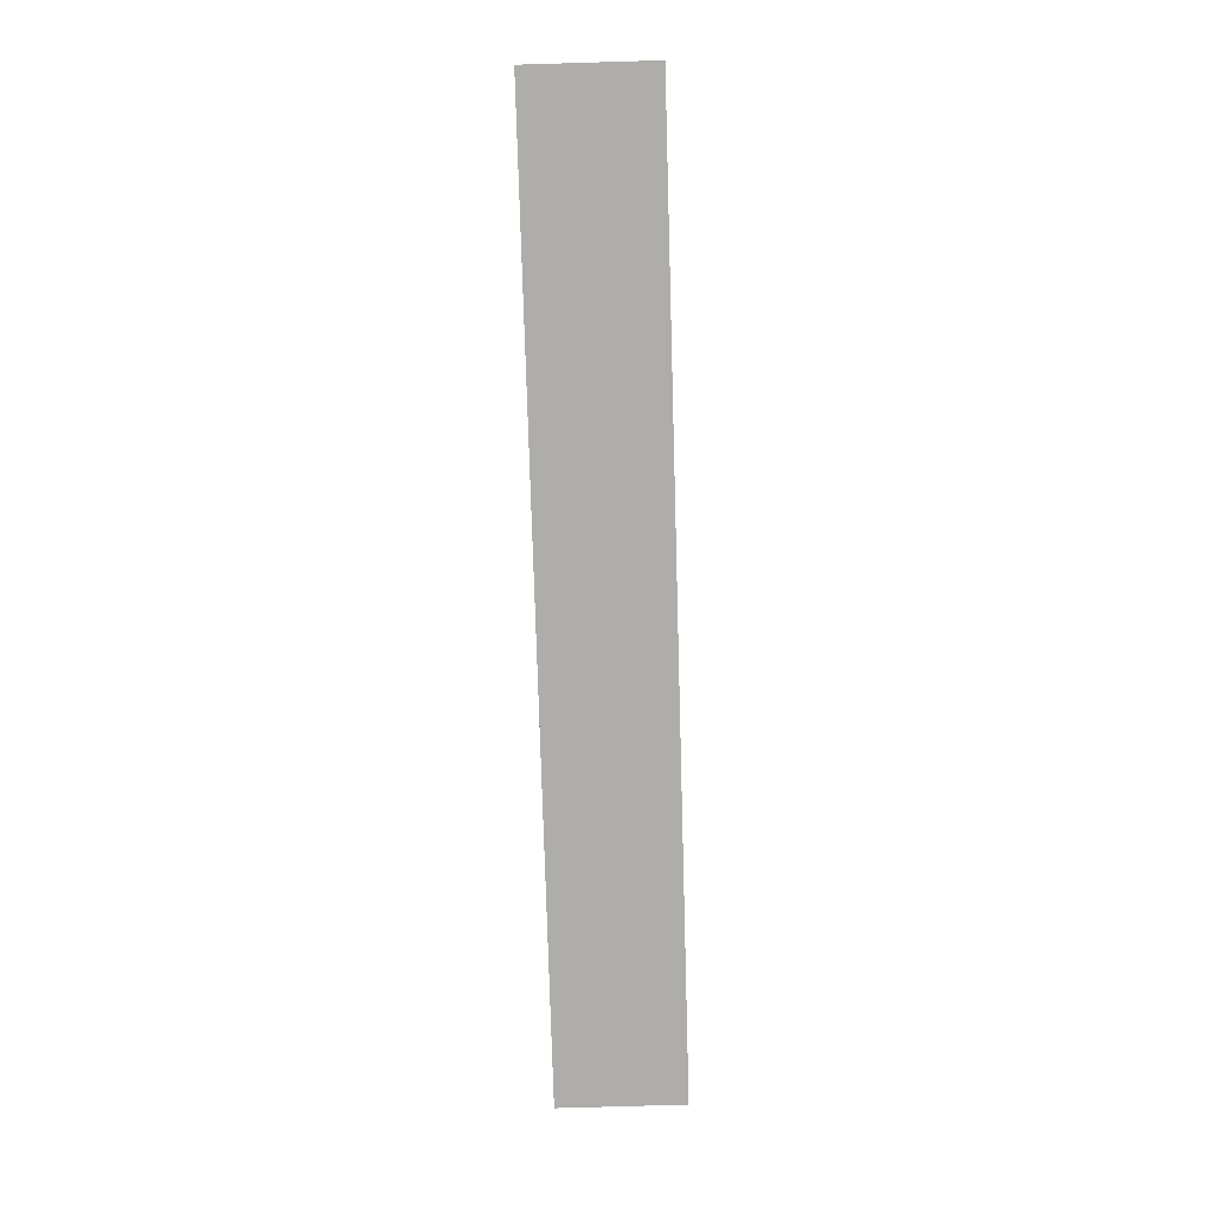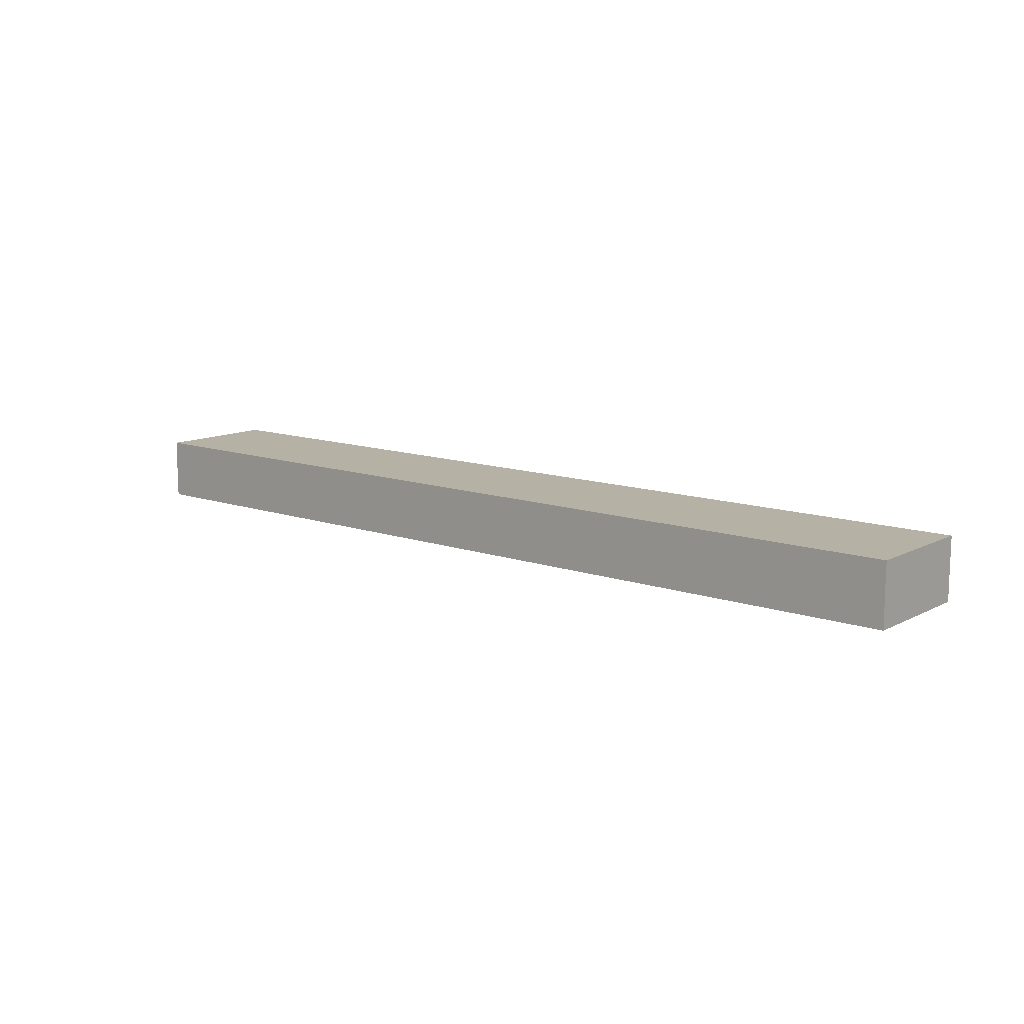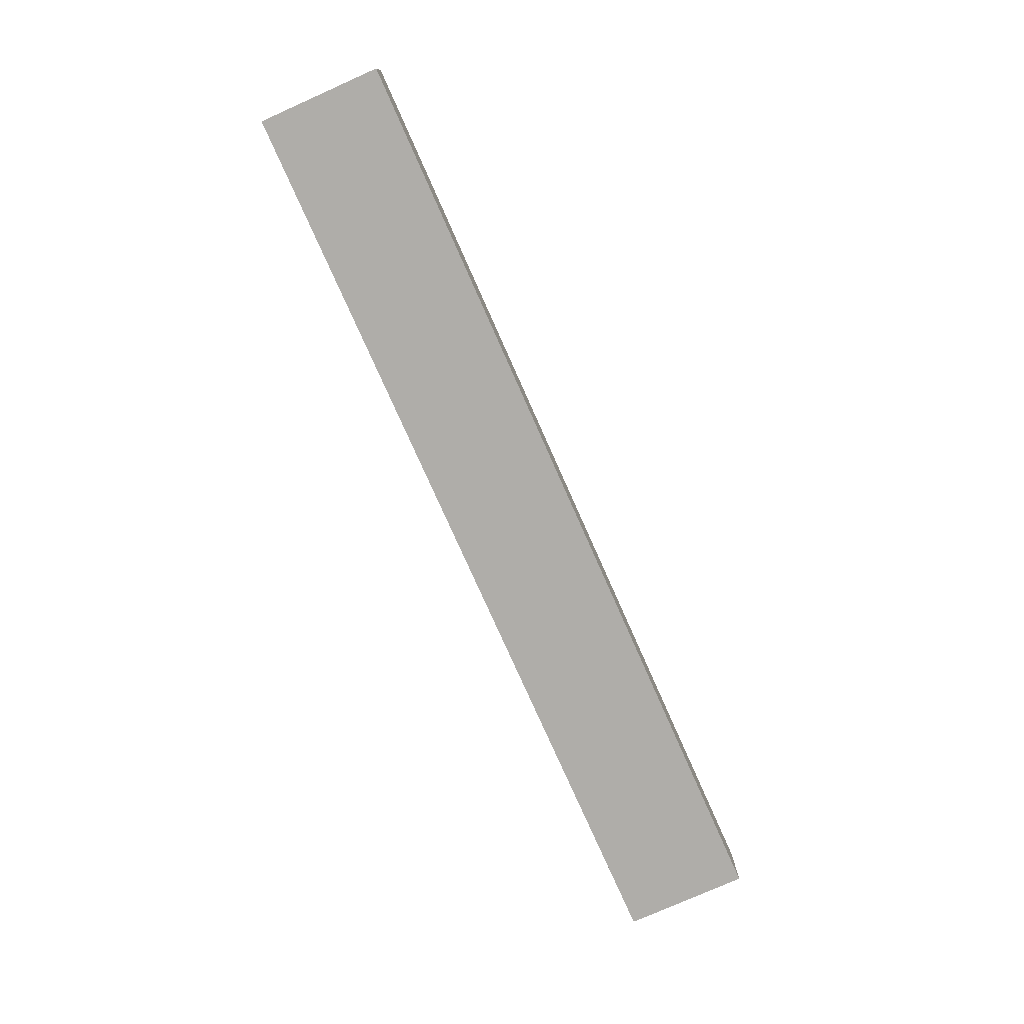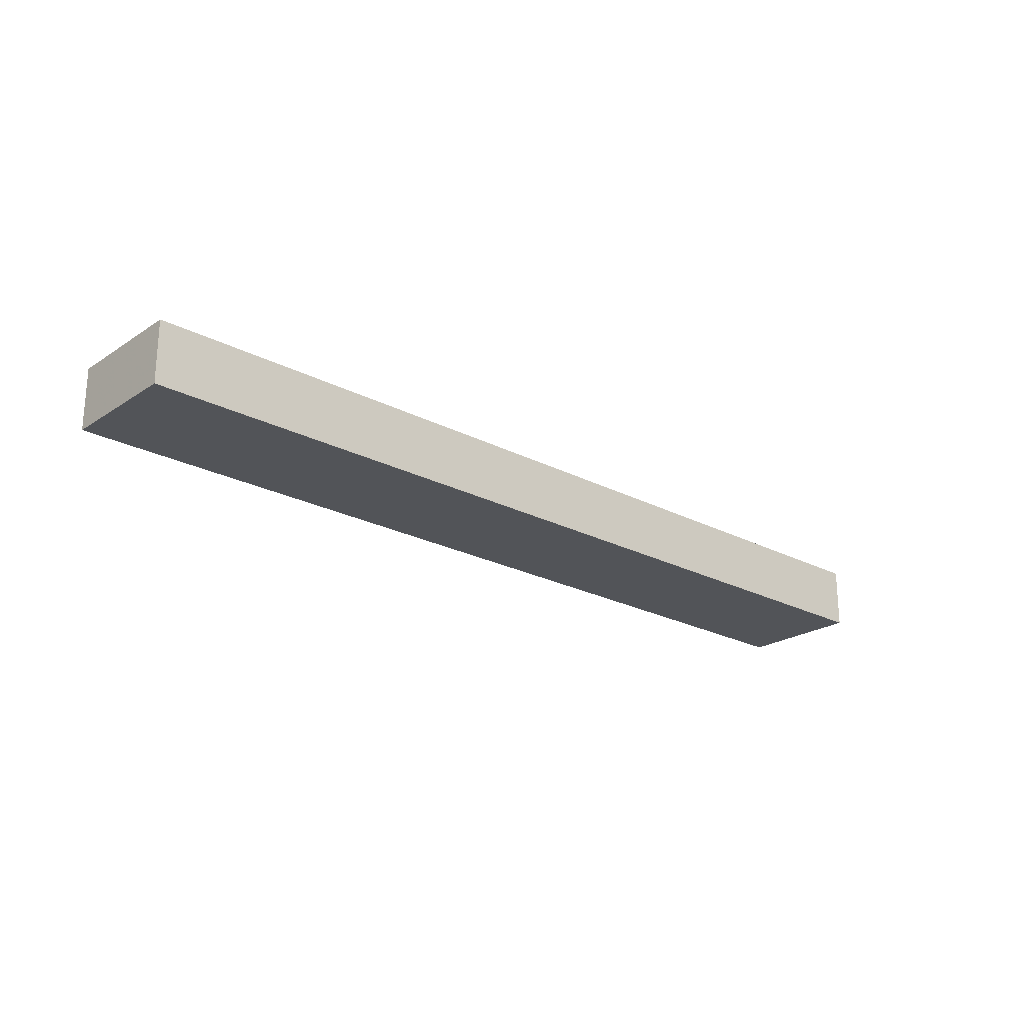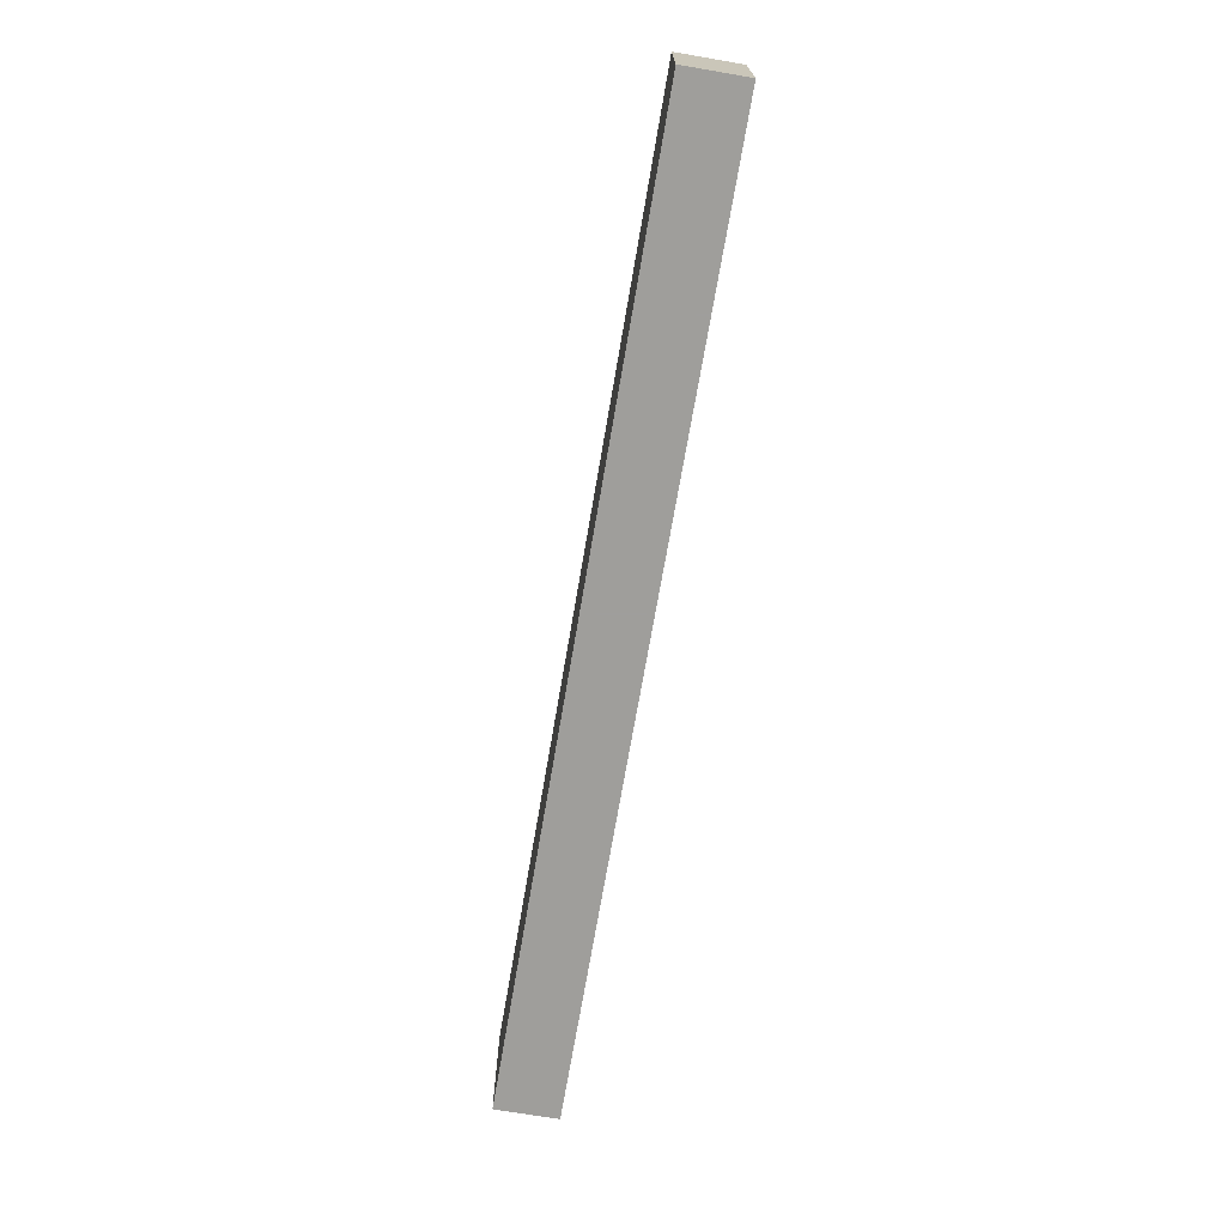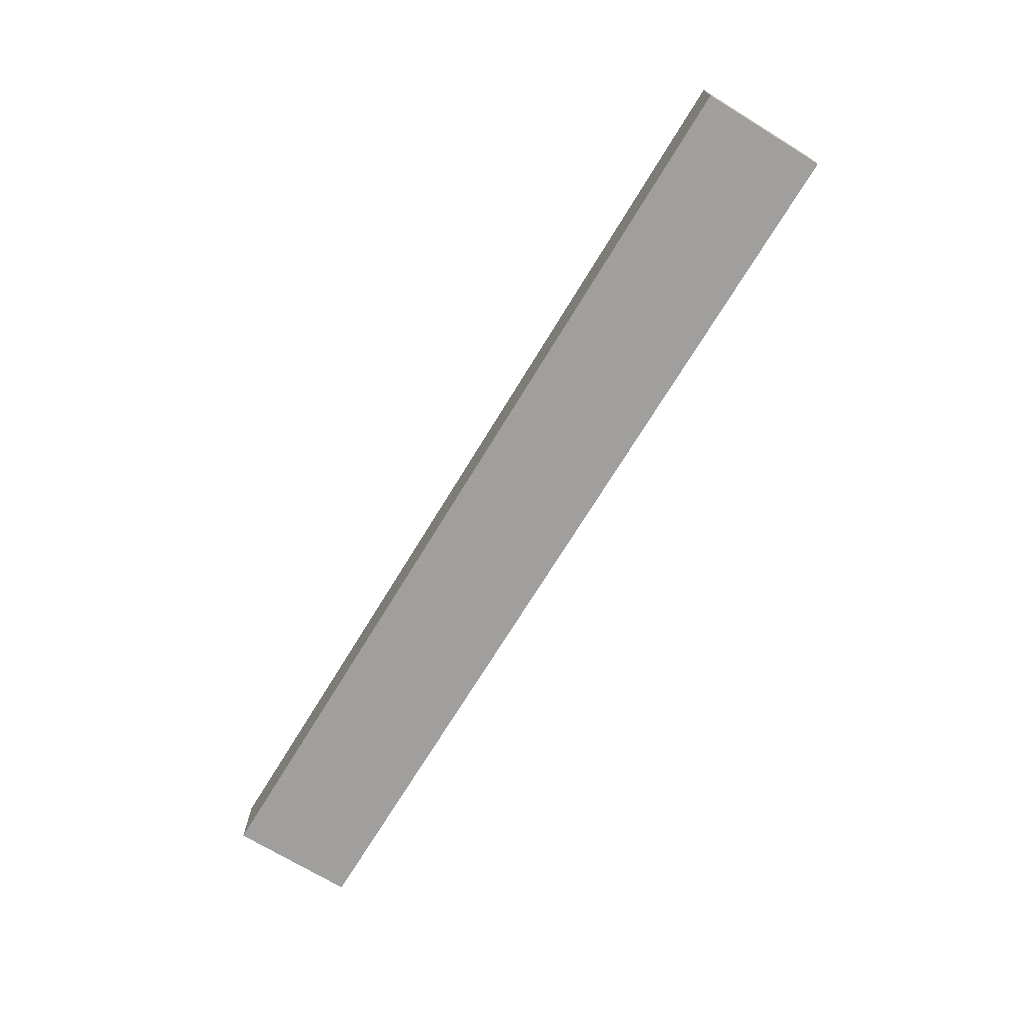
<metadata>
{"format":"obj","ext":"obj","renderer":"f3d","projection":"perspective","resolution":1024,"background":"white","views":[{"elev":-77.3,"azim":91.7,"up":"+Y"},{"elev":12.0,"azim":39.6,"up":"+Y"},{"elev":-77.4,"azim":-66.0,"up":"+Y"},{"elev":-22.8,"azim":-41.9,"up":"+Y"},{"elev":-70.8,"azim":80.3,"up":"+Z"},{"elev":-71.5,"azim":58.6,"up":"+Y"}]}
</metadata>
<code>
v -0.473 0.02 0.04
v -0.323 0.02 0.04
v -0.173 0.02 0.04
v -0.623 0.02 0.04
v -0.623 0.02 0
v -0.623 -0.02 0.04
v -0.323 -0.02 0.04
v -0.623 -0.02 0
v -0.173 -0.02 0.04
v -0.473 -0.02 0.04
v -0.623 -0.02 -0.04
v -0.623 0.02 -0.04
v -0.173 -0.02 -0.04
v -0.323 -0.02 -0.04
v -0.473 -0.02 -0.04
v -0.473 0.02 -0.04
v -0.323 0.02 -0.04
v -0.173 0.02 -0.04
v -0.023 0.02 -0.04
v -0.023 0.02 0.04
v -0.023 -0.02 -0.04
v -0.023 -0.02 0.04
v -0.023 -0.02 0
v -0.023 0.02 0
f 1 4 6 10
f 3 2 7 9
f 20 3 9 22
f 2 1 10 7
f 16 12 5
f 17 16 1 2
f 18 17 2 3
f 18 24 19
f 16 5 1
f 20 24 3
f 3 24 18
f 4 1 5
f 6 4 5 8
f 12 11 8 5
f 10 6 8
f 7 10 15 14
f 9 7 14 13
f 9 23 22
f 10 8 15
f 21 23 13
f 13 23 9
f 11 15 8
f 15 11 12 16
f 13 14 17 18
f 21 13 18 19
f 14 15 16 17
f 24 23 21 19
f 20 22 23 24

</code>
